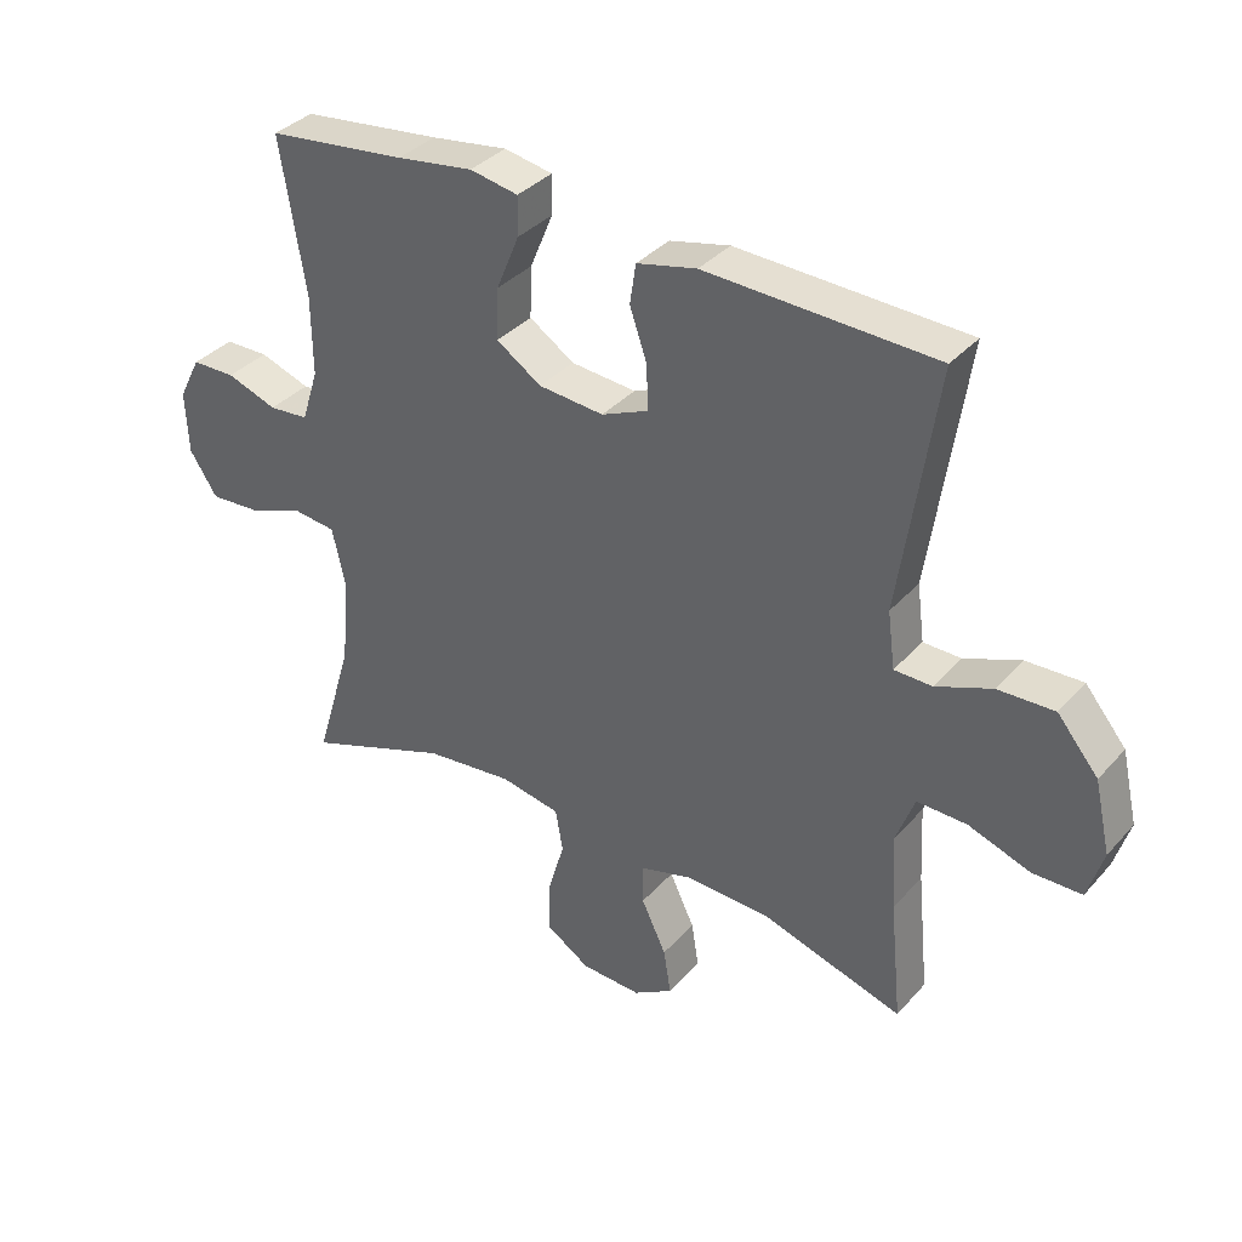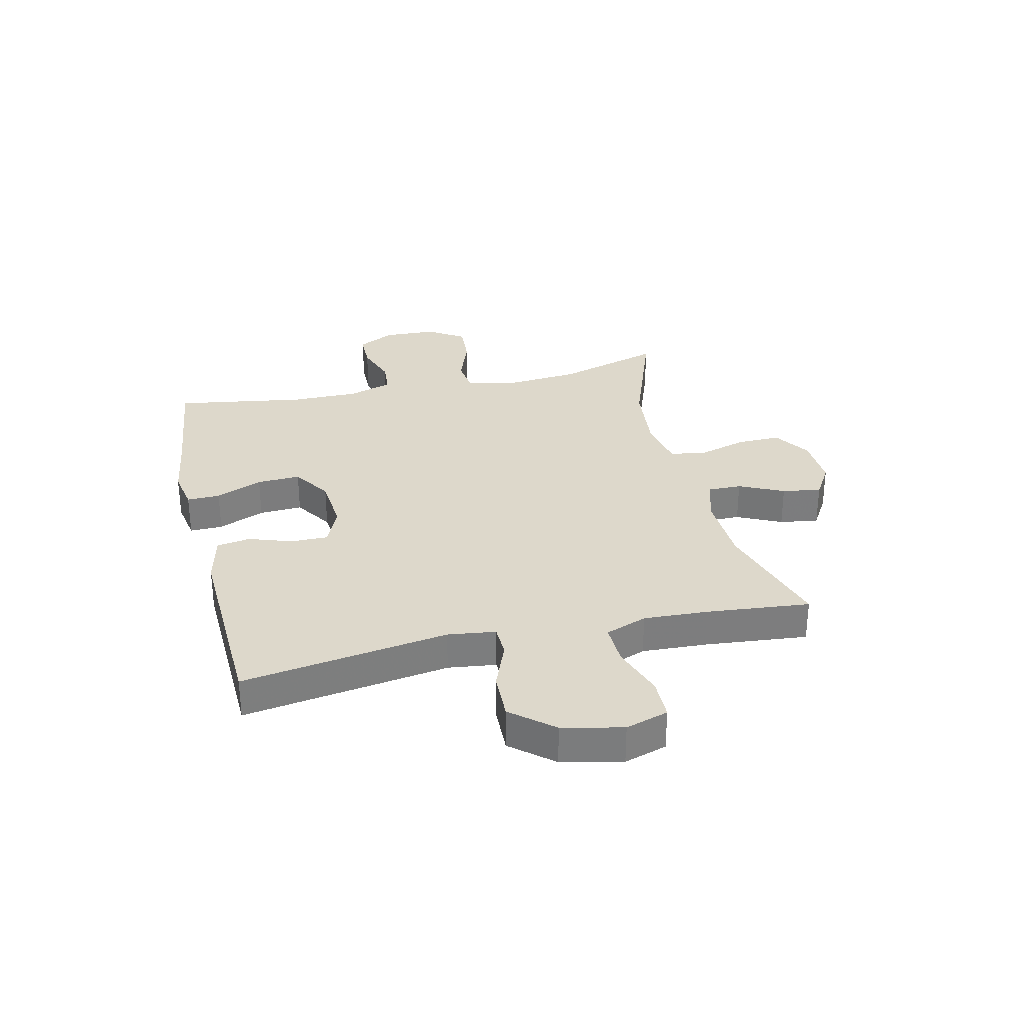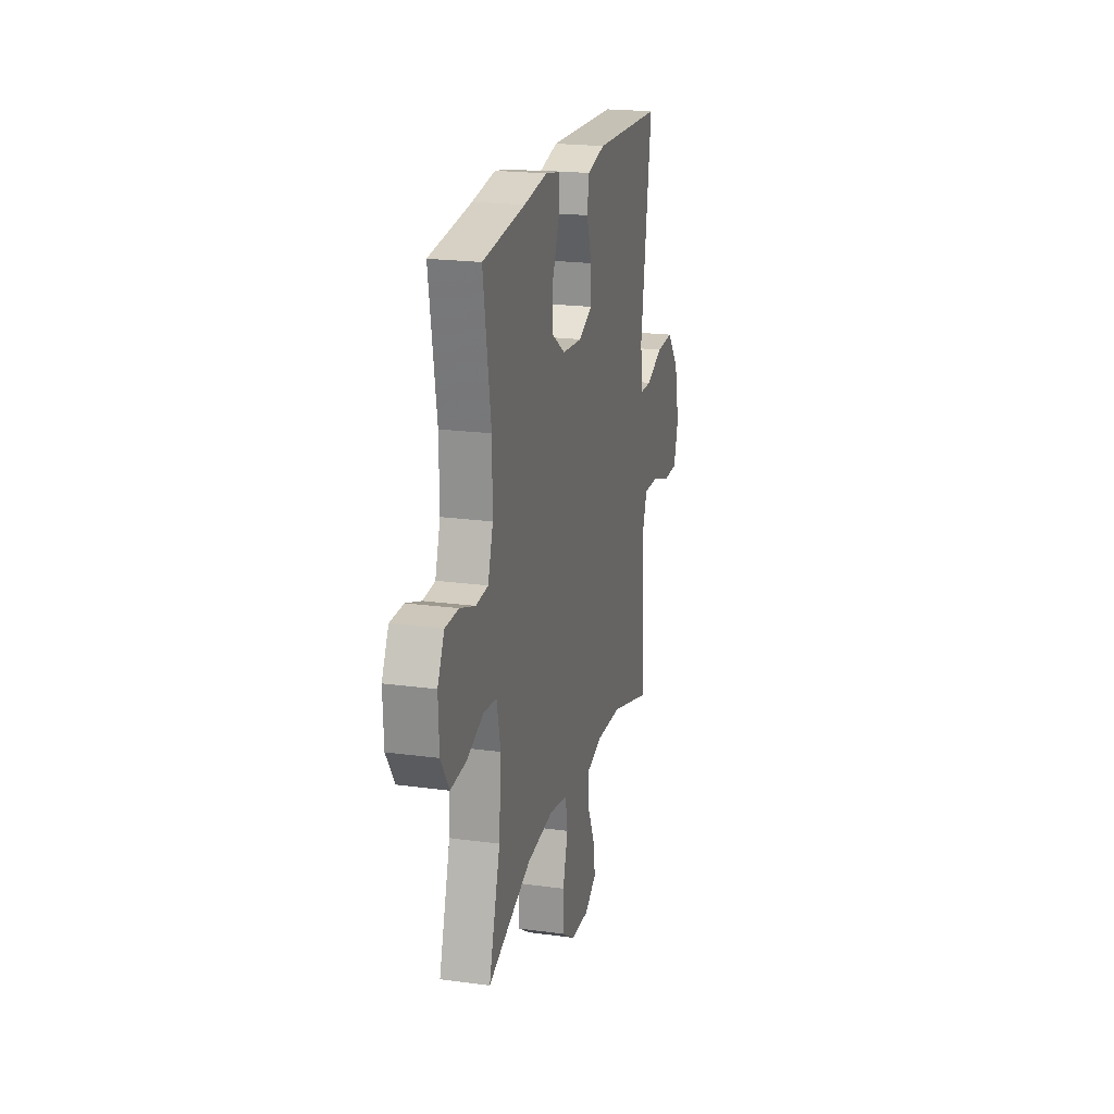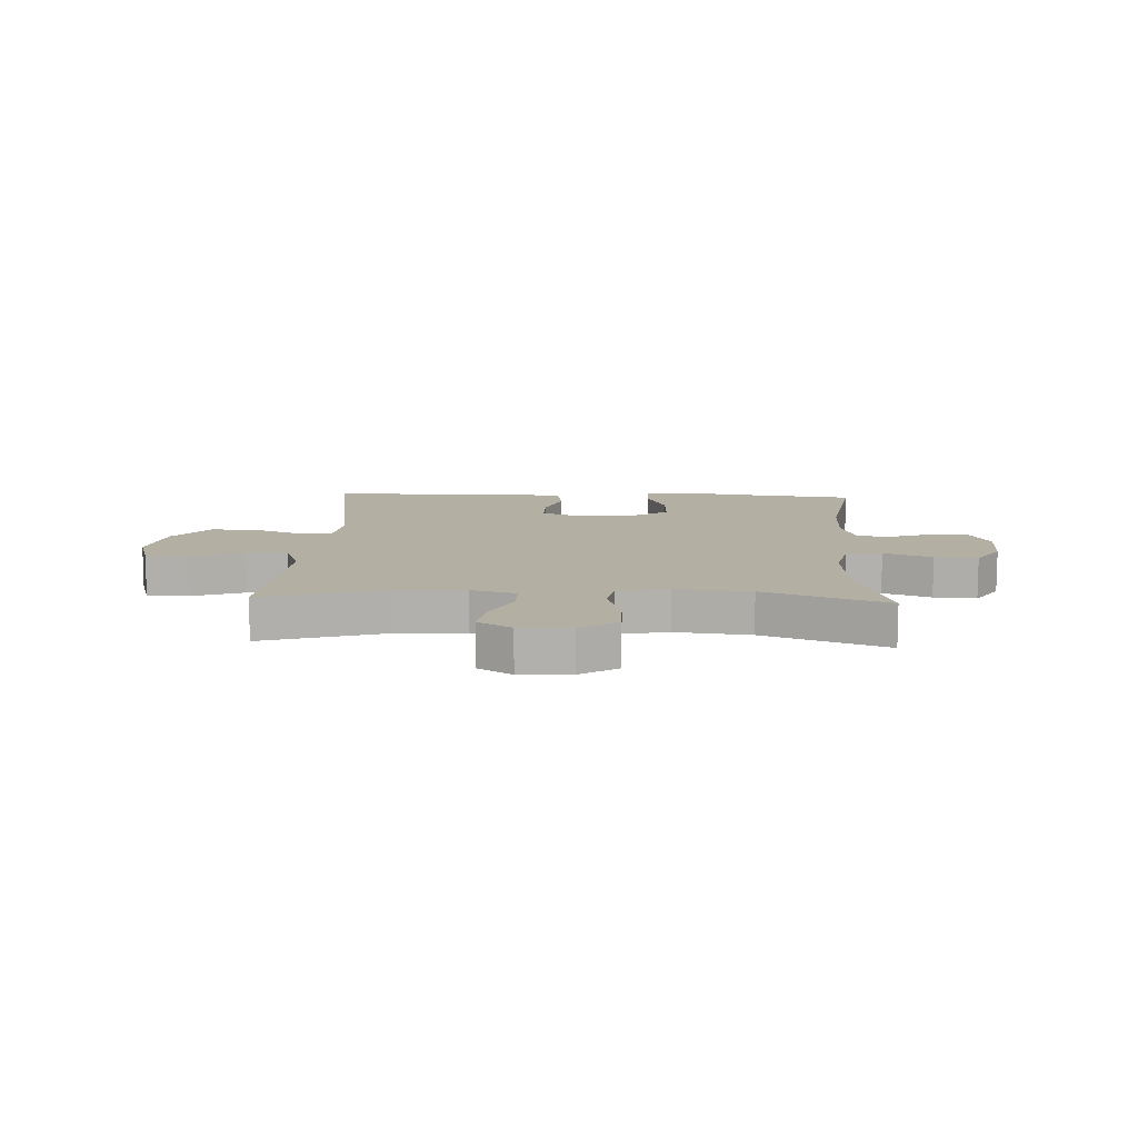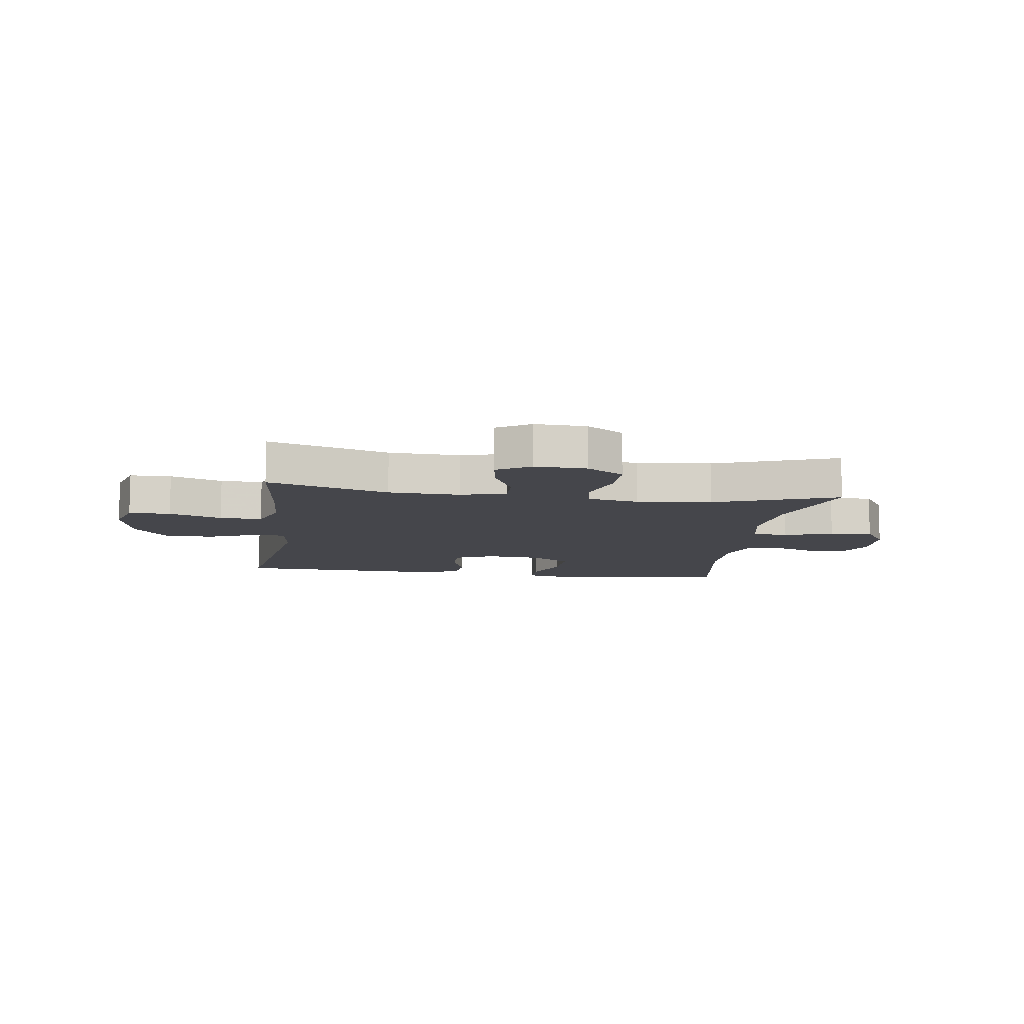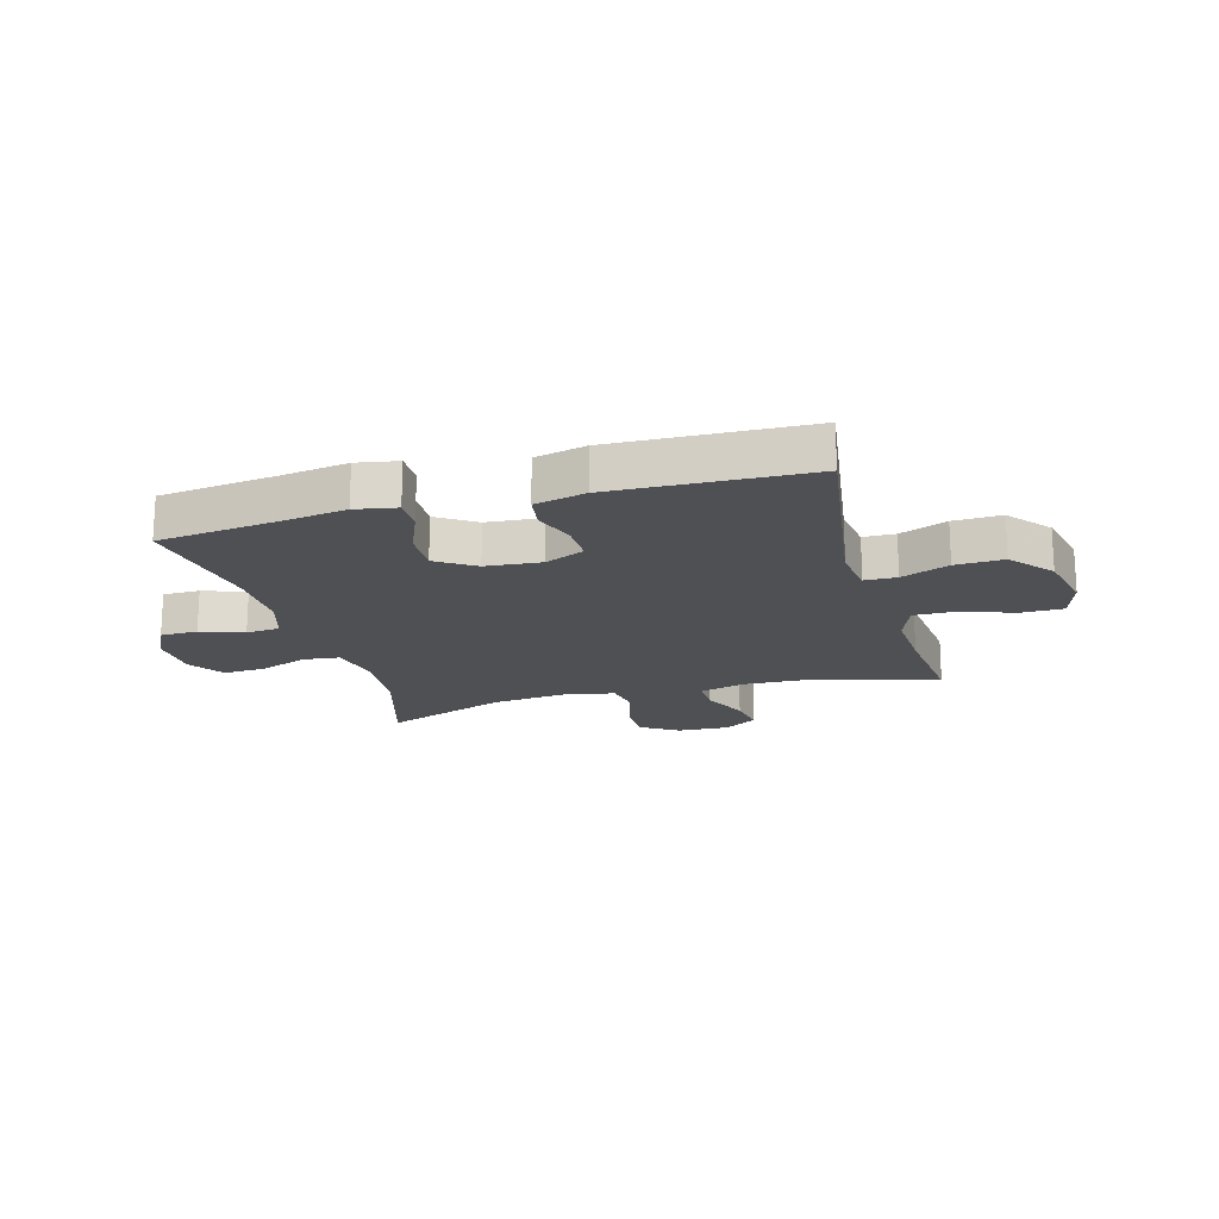
<metadata>
{"format":"obj","ext":"obj","renderer":"f3d","projection":"perspective","resolution":1024,"background":"white","views":[{"elev":35.8,"azim":35.6,"up":"+Z"},{"elev":31.4,"azim":76.8,"up":"+Y"},{"elev":20.7,"azim":-76.2,"up":"+Z"},{"elev":11.2,"azim":-177.4,"up":"+Y"},{"elev":-10.0,"azim":172.0,"up":"+Y"},{"elev":-18.6,"azim":15.7,"up":"+Y"}]}
</metadata>
<code>
v 0.5 0.07 0.5
v 0.446 0.07 0.137
v 0.457 0.07 0.053
v 0.513 0.07 0.052
v 0.596 0.07 0.085
v 0.68 0.07 0.088
v 0.741 0.07 0.015
v 0.765 0.07 -0.091
v 0.742 0.07 -0.166
v 0.669 0.07 -0.167
v 0.577 0.07 -0.135
v 0.503 0.07 -0.133
v 0.476 0.07 -0.206
v 0.482 0.07 -0.32
v 0.5 0.07 -0.5
v 0.289 0.07 -0.436
v 0.164 0.07 -0.431
v 0.085 0.07 -0.453
v 0.086 0.07 -0.513
v 0.123 0.07 -0.591
v 0.134 0.07 -0.659
v 0.075 0.07 -0.695
v -0.015 0.07 -0.691
v -0.08 0.07 -0.649
v -0.079 0.07 -0.572
v -0.054 0.07 -0.487
v -0.065 0.07 -0.424
v -0.154 0.07 -0.407
v -0.285 0.07 -0.421
v -0.5 0.07 -0.5
v -0.444 0.07 -0.314
v -0.433 0.07 -0.183
v -0.452 0.07 -0.097
v -0.515 0.07 -0.09
v -0.599 0.07 -0.121
v -0.674 0.07 -0.126
v -0.715 0.07 -0.063
v -0.719 0.07 0.03
v -0.686 0.07 0.095
v -0.621 0.07 0.096
v -0.546 0.07 0.07
v -0.487 0.07 0.075
v -0.462 0.07 0.153
v -0.463 0.07 0.271
v -0.5 0.07 0.5
v -0.293 0.07 0.525
v -0.179 0.07 0.542
v -0.107 0.07 0.529
v -0.108 0.07 0.471
v -0.142 0.07 0.389
v -0.145 0.07 0.313
v -0.078 0.07 0.269
v 0.019 0.07 0.261
v 0.088 0.07 0.291
v 0.087 0.07 0.356
v 0.061 0.07 0.432
v 0.07 0.07 0.491
v 0.159 0.07 0.512
v 0.5 0 0.5
v 0.446 0 0.137
v 0.457 0 0.053
v 0.513 0 0.052
v 0.596 0 0.085
v 0.68 0 0.088
v 0.741 0 0.015
v 0.765 0 -0.091
v 0.742 0 -0.166
v 0.669 0 -0.167
v 0.577 0 -0.135
v 0.503 0 -0.133
v 0.476 0 -0.206
v 0.482 0 -0.32
v 0.5 0 -0.5
v 0.289 0 -0.436
v 0.164 0 -0.431
v 0.085 0 -0.453
v 0.086 0 -0.513
v 0.123 0 -0.591
v 0.134 0 -0.659
v 0.075 0 -0.695
v -0.015 0 -0.691
v -0.08 0 -0.649
v -0.079 0 -0.572
v -0.054 0 -0.487
v -0.065 0 -0.424
v -0.154 0 -0.407
v -0.285 0 -0.421
v -0.5 0 -0.5
v -0.444 0 -0.314
v -0.433 0 -0.183
v -0.452 0 -0.097
v -0.515 0 -0.09
v -0.599 0 -0.121
v -0.674 0 -0.126
v -0.715 0 -0.063
v -0.719 0 0.03
v -0.686 0 0.095
v -0.621 0 0.096
v -0.546 0 0.07
v -0.487 0 0.075
v -0.462 0 0.153
v -0.463 0 0.271
v -0.5 0 0.5
v -0.293 0 0.525
v -0.179 0 0.542
v -0.107 0 0.529
v -0.108 0 0.471
v -0.142 0 0.389
v -0.145 0 0.313
v -0.078 0 0.269
v 0.019 0 0.261
v 0.088 0 0.291
v 0.087 0 0.356
v 0.061 0 0.432
v 0.07 0 0.491
v 0.159 0 0.512
f 58 1 2
f 57 58 2
f 56 57 2
f 55 56 2
f 54 55 2 3
f 53 54 3
f 52 53 3
f 48 49 50
f 47 48 50
f 46 47 50
f 46 50 51
f 45 46 51
f 44 45 51
f 43 44 51 52
f 39 40 41
f 38 39 41
f 37 38 41
f 36 37 41
f 35 36 41
f 34 35 41
f 33 34 41 42
f 43 52 3
f 42 43 3
f 33 42 3
f 32 33 3
f 24 25 26
f 23 24 26
f 22 23 26
f 21 22 26
f 20 21 26
f 19 20 26
f 18 19 26 27
f 17 18 27
f 14 15 16
f 13 14 16 17
f 17 27 28
f 13 17 28
f 12 13 28
f 9 10 11
f 8 9 11
f 7 8 11
f 6 7 11
f 5 6 11
f 4 5 11
f 31 32 3 4
f 29 30 31 4
f 12 28 29 4
f 4 11 12
f 60 59 116
f 60 116 115
f 60 115 114
f 60 114 113
f 61 60 113 112
f 61 112 111
f 61 111 110
f 108 107 106
f 108 106 105
f 108 105 104
f 109 108 104
f 109 104 103
f 109 103 102
f 110 109 102 101
f 99 98 97
f 99 97 96
f 99 96 95
f 99 95 94
f 99 94 93
f 99 93 92
f 100 99 92 91
f 61 110 101
f 61 101 100
f 61 100 91
f 61 91 90
f 84 83 82
f 84 82 81
f 84 81 80
f 84 80 79
f 84 79 78
f 84 78 77
f 85 84 77 76
f 85 76 75
f 74 73 72
f 75 74 72 71
f 86 85 75
f 86 75 71
f 86 71 70
f 69 68 67
f 69 67 66
f 69 66 65
f 69 65 64
f 69 64 63
f 69 63 62
f 62 61 90 89
f 62 89 88 87
f 62 87 86 70
f 70 69 62
f 1 59 60 2
f 2 60 61 3
f 3 61 62 4
f 4 62 63 5
f 5 63 64 6
f 6 64 65 7
f 7 65 66 8
f 8 66 67 9
f 9 67 68 10
f 10 68 69 11
f 11 69 70 12
f 12 70 71 13
f 13 71 72 14
f 14 72 73 15
f 15 73 74 16
f 16 74 75 17
f 17 75 76 18
f 18 76 77 19
f 19 77 78 20
f 20 78 79 21
f 21 79 80 22
f 22 80 81 23
f 23 81 82 24
f 24 82 83 25
f 25 83 84 26
f 26 84 85 27
f 27 85 86 28
f 28 86 87 29
f 29 87 88 30
f 30 88 89 31
f 31 89 90 32
f 32 90 91 33
f 33 91 92 34
f 34 92 93 35
f 35 93 94 36
f 36 94 95 37
f 37 95 96 38
f 38 96 97 39
f 39 97 98 40
f 40 98 99 41
f 41 99 100 42
f 42 100 101 43
f 43 101 102 44
f 44 102 103 45
f 45 103 104 46
f 46 104 105 47
f 47 105 106 48
f 48 106 107 49
f 49 107 108 50
f 50 108 109 51
f 51 109 110 52
f 52 110 111 53
f 53 111 112 54
f 54 112 113 55
f 55 113 114 56
f 56 114 115 57
f 57 115 116 58
f 58 116 59 1

</code>
